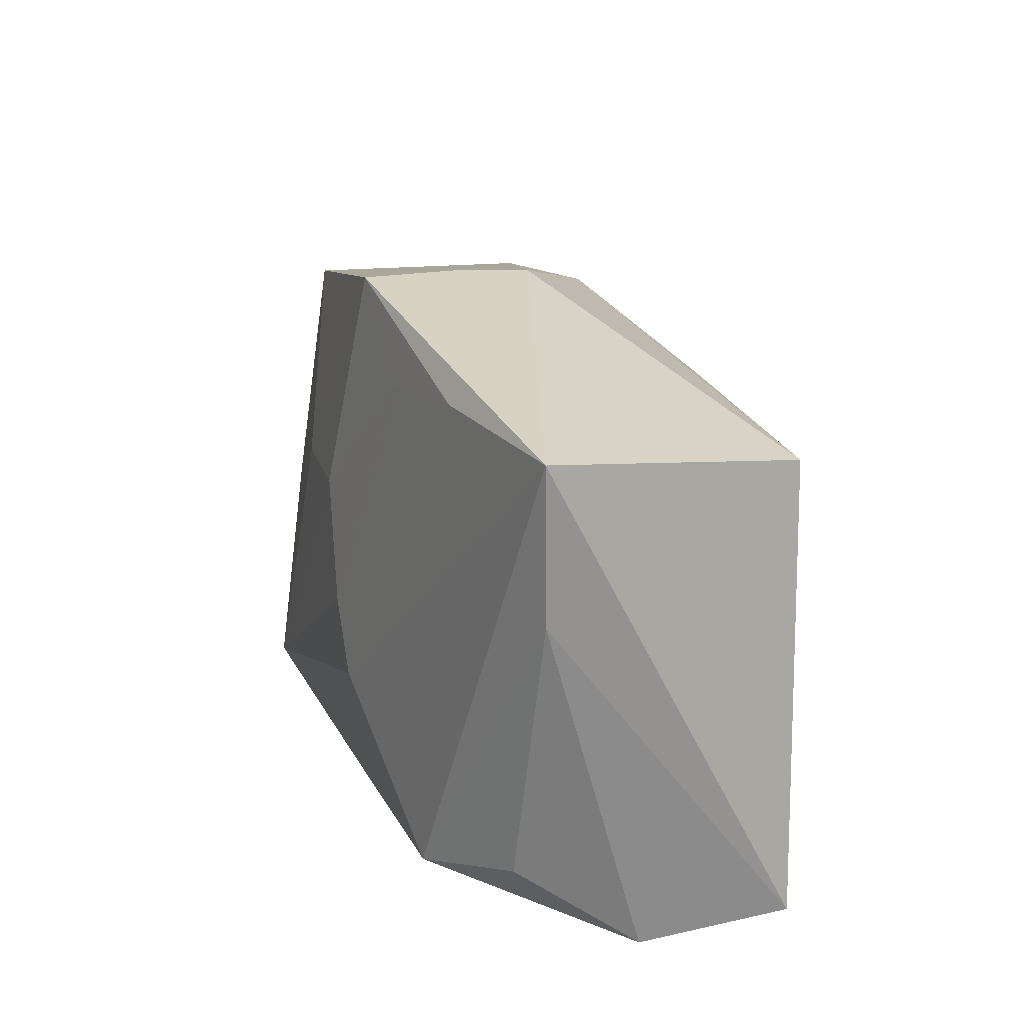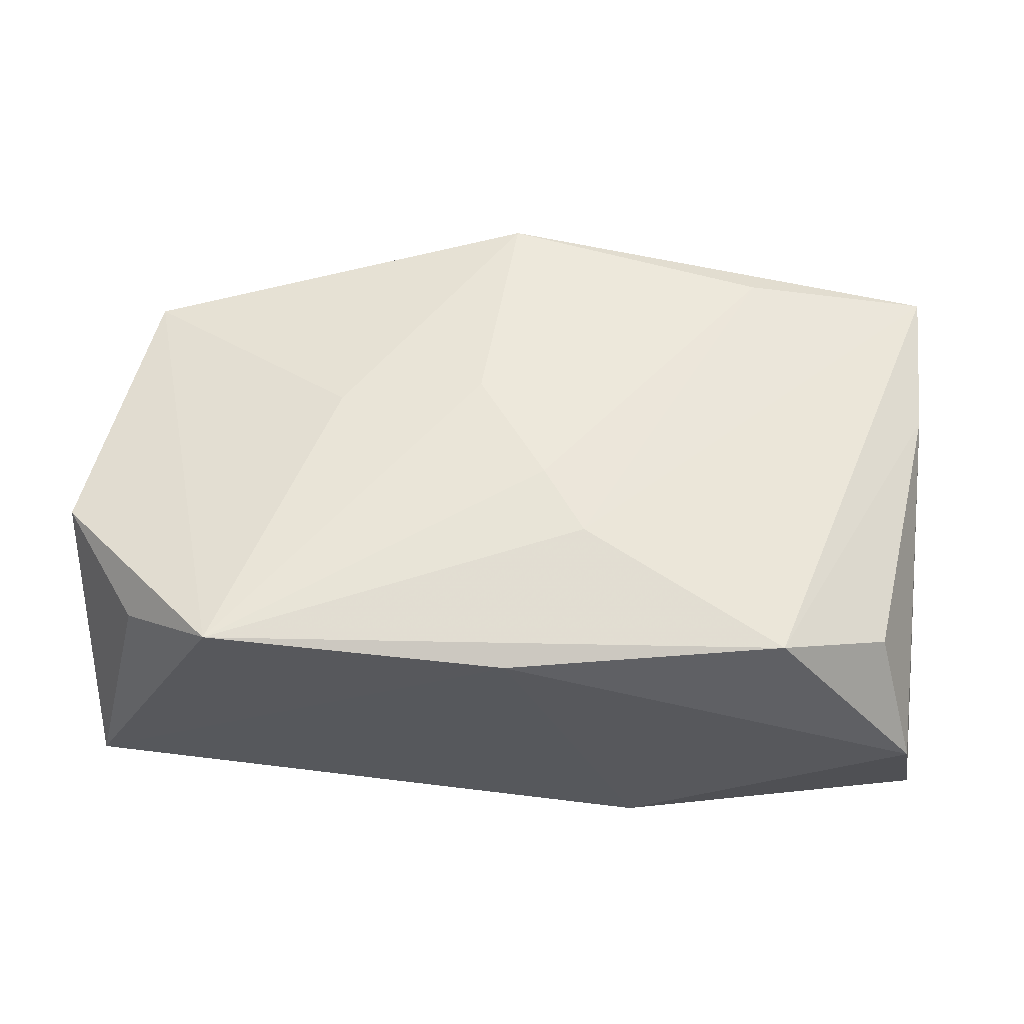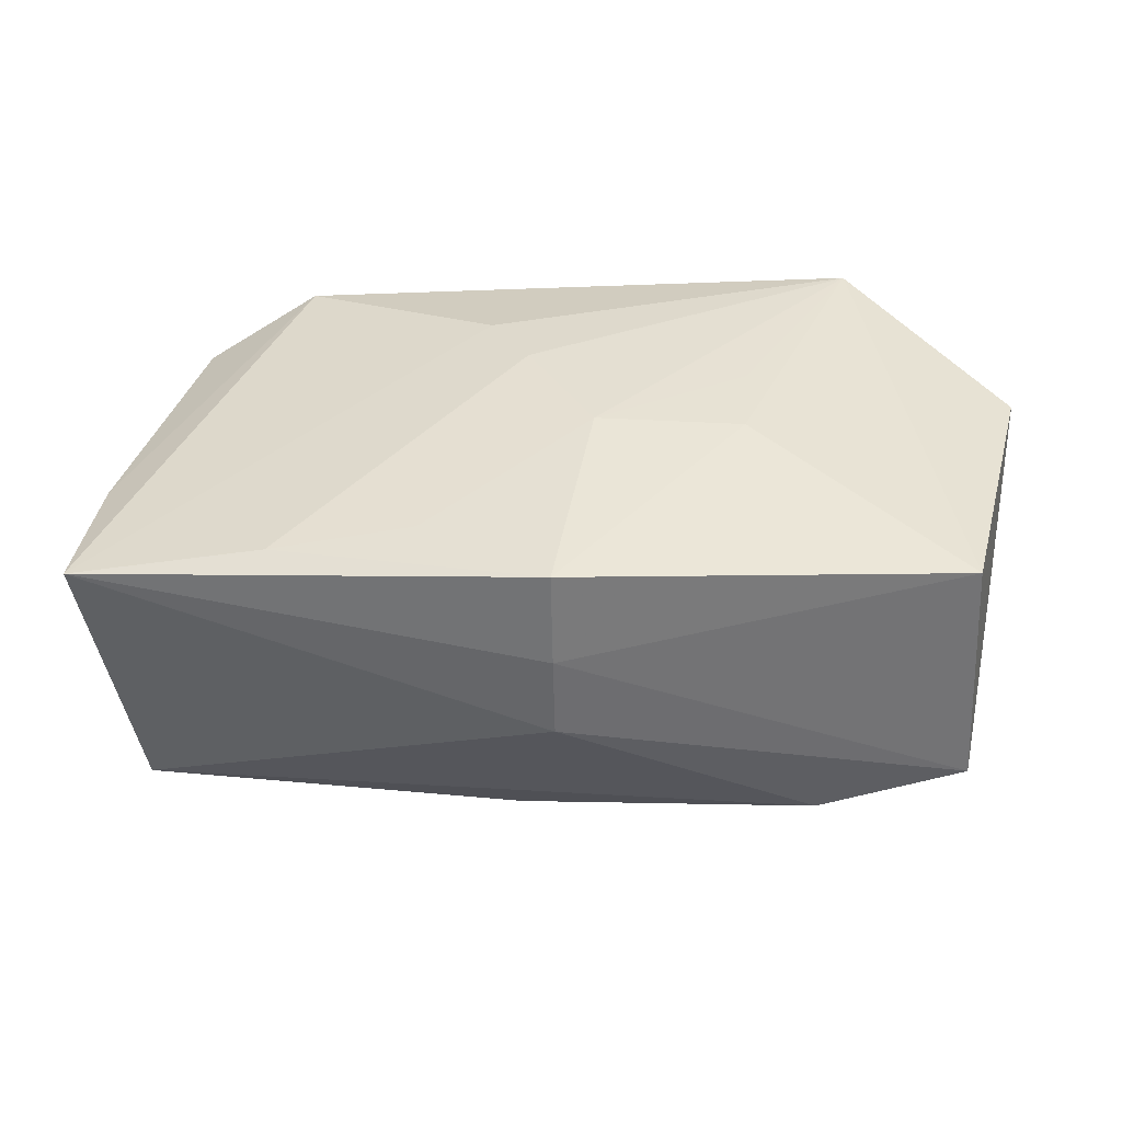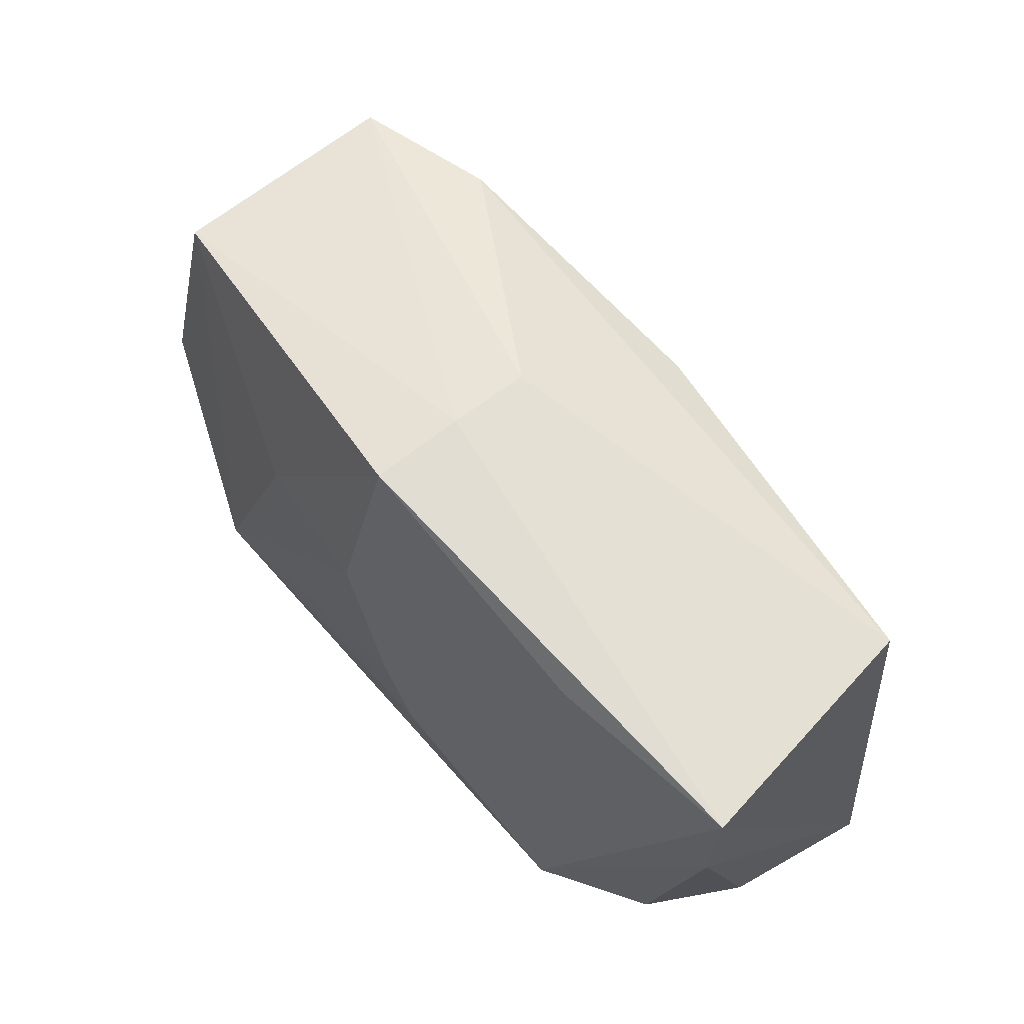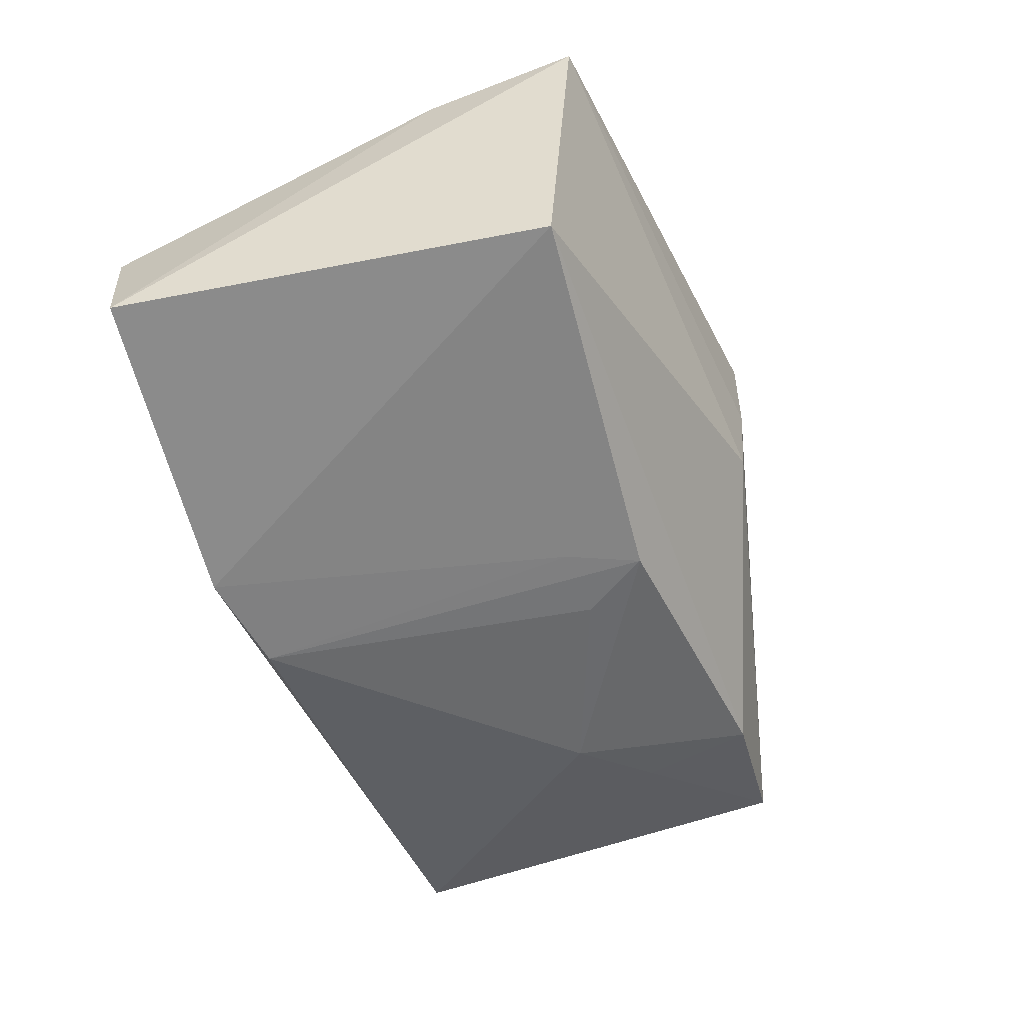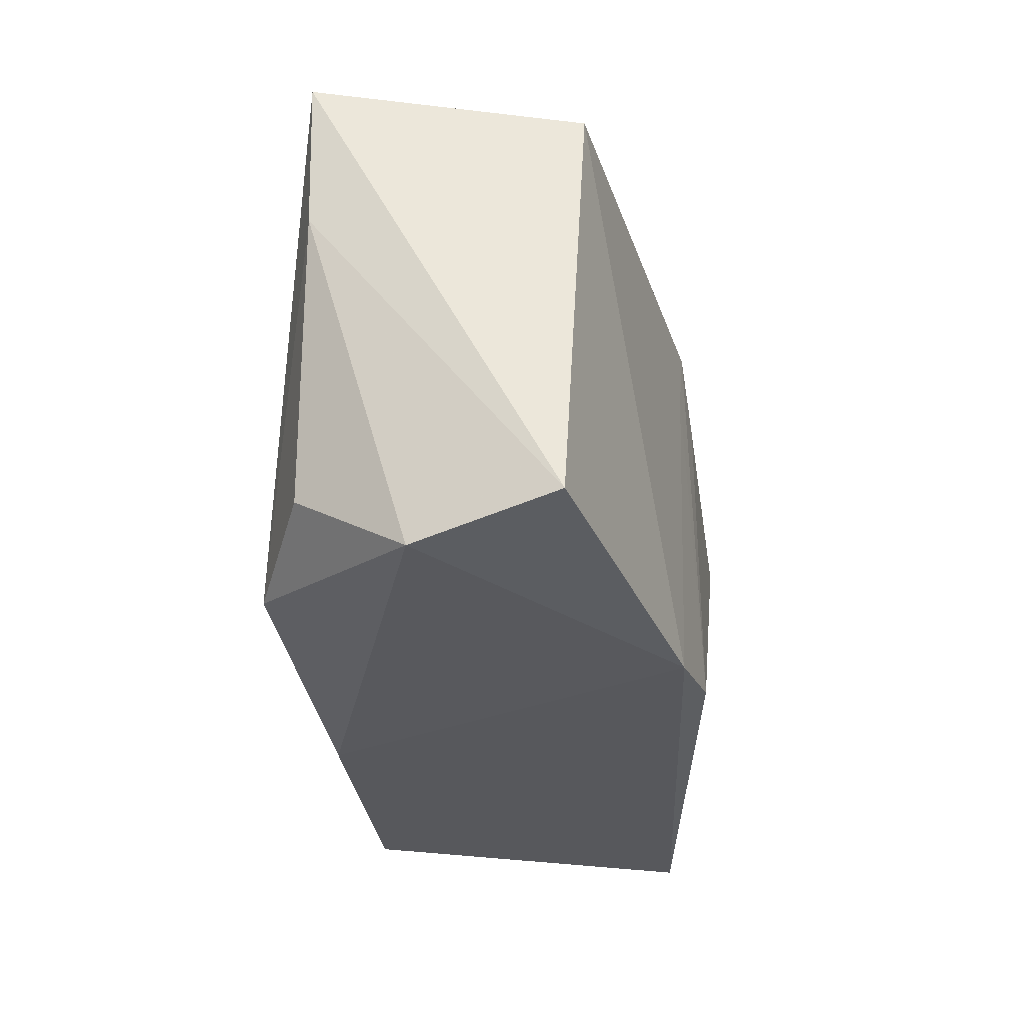
<metadata>
{"format":"obj","ext":"obj","renderer":"f3d","projection":"perspective","resolution":1024,"background":"white","views":[{"elev":22.0,"azim":72.5,"up":"+Y"},{"elev":61.3,"azim":3.0,"up":"+Z"},{"elev":32.1,"azim":-176.5,"up":"+Z"},{"elev":65.0,"azim":51.7,"up":"+Y"},{"elev":-53.7,"azim":110.3,"up":"+Z"},{"elev":-29.8,"azim":100.7,"up":"+Y"}]}
</metadata>
<code>
v -0.02552 -0.02055 0.01753
v 0.002489 -0.00286 0.01753
v -0.001477 0.009668 -0.01725
v 0.0375 0.008903 0.009259
v 0.01226 -0.02116 -0.01682
v -0.003655 0.006472 0.01659
v -0.03624 0.01649 -0.0111
v -0.03347 -0.0161 0.01161
v 0.03789 0.02208 0.009509
v 0.03652 -0.02114 0.0007107
v -0.03523 0.01762 0.009574
v 0.02161 0.02163 0.01214
v -0.02491 0.008037 -0.0148
v -0.001448 0.02601 0.005206
v -0.001294 0.02608 0.01324
v 0.03872 -0.01892 -0.01137
v -0.01806 0.002947 -0.01699
v 0.00463 0.009548 -0.01685
v -0.0387 -0.02018 -0.009536
v -0.04001 -0.00628 0.01197
v -0.01625 0.004953 0.01558
v 0.03313 -0.01459 0.01042
v -0.00157 0.02544 -0.001849
v -7.777e-05 -0.02116 0.01553
v 0.003611 -0.01958 -0.01774
v 0.03382 0.01857 -0.01269
v 0.02368 -0.01802 0.01549
v 0.00619 -0.008536 0.01753
v -0.02347 0.01779 -0.01446
v 0.009766 0.01955 0.01345
v -0.01636 -0.002269 0.01638
v 0.00202 0.01551 -0.01696
f 15 9 14
f 20 7 19
f 9 15 12
f 14 9 23
f 9 26 23
f 23 7 14
f 28 12 2
f 9 12 28
f 1 19 24
f 1 28 2
f 16 26 9
f 5 19 25
f 5 16 10
f 24 19 5
f 5 10 24
f 26 16 5
f 15 21 6
f 6 1 2
f 11 21 15
f 20 1 11
f 11 1 21
f 11 7 20
f 14 7 11
f 11 15 14
f 17 3 25
f 25 19 17
f 3 17 32
f 25 3 32
f 4 16 9
f 10 16 4
f 24 10 27
f 27 1 24
f 28 1 27
f 9 28 27
f 27 4 9
f 20 19 8
f 8 1 20
f 19 1 8
f 30 12 15
f 15 6 30
f 2 12 30
f 30 6 2
f 21 1 31
f 31 6 21
f 1 6 31
f 7 23 29
f 29 32 17
f 29 23 26
f 26 32 29
f 26 5 18
f 18 32 26
f 18 5 25
f 25 32 18
f 10 4 22
f 22 27 10
f 4 27 22
f 7 29 13
f 13 29 17
f 13 19 7
f 13 17 19

</code>
